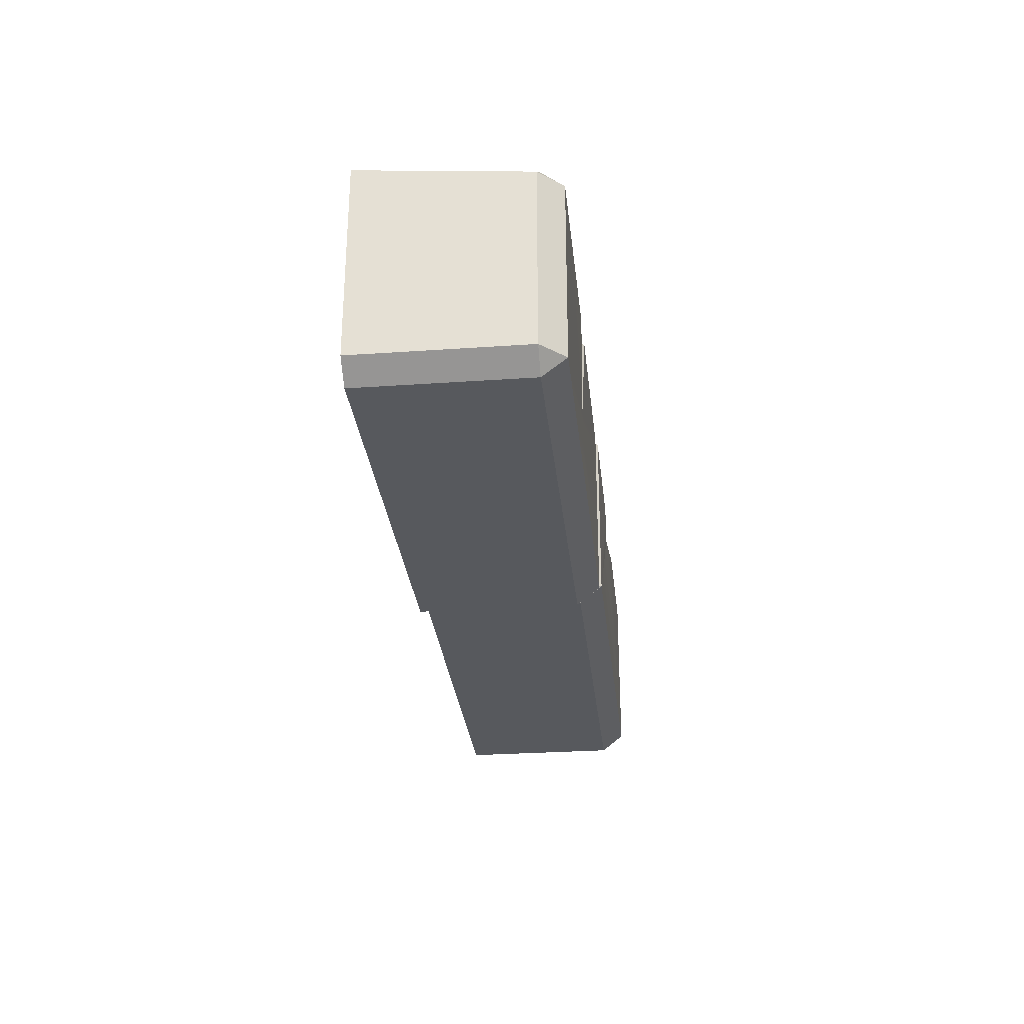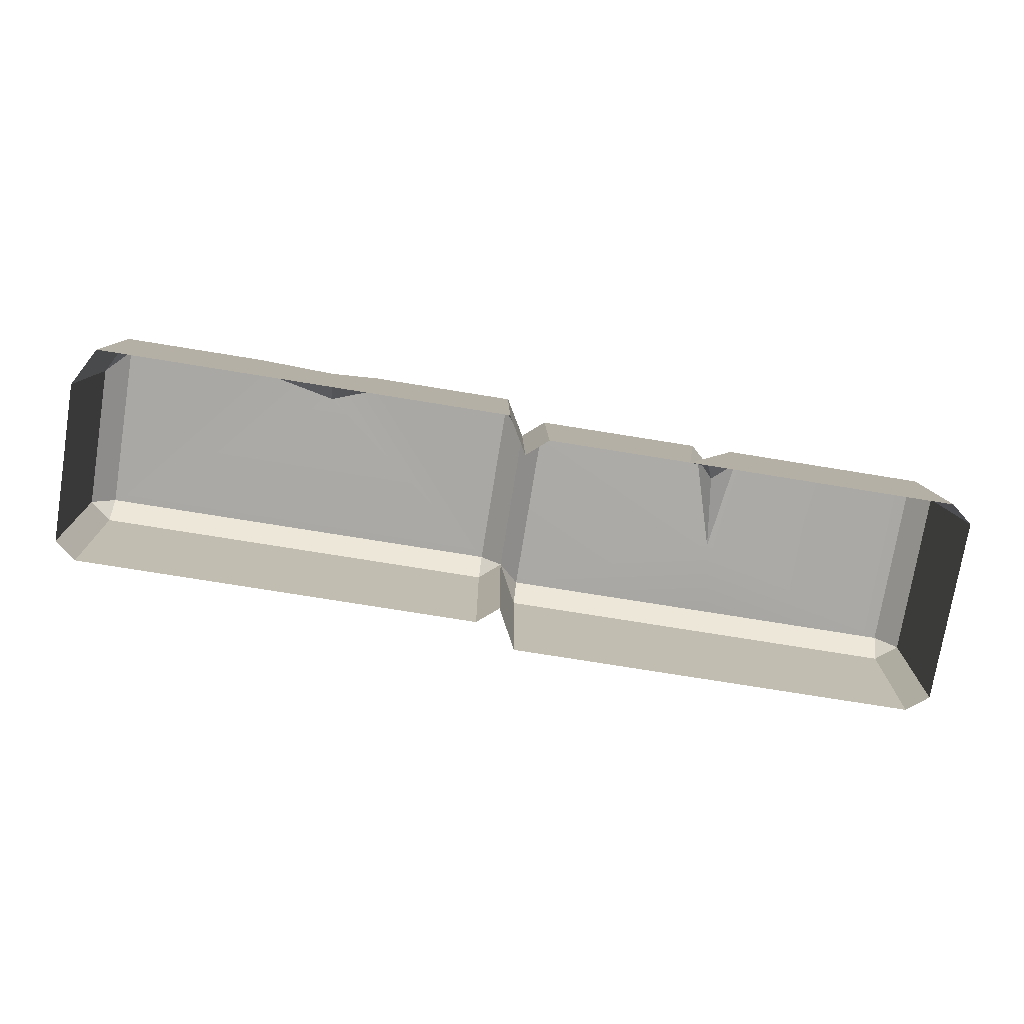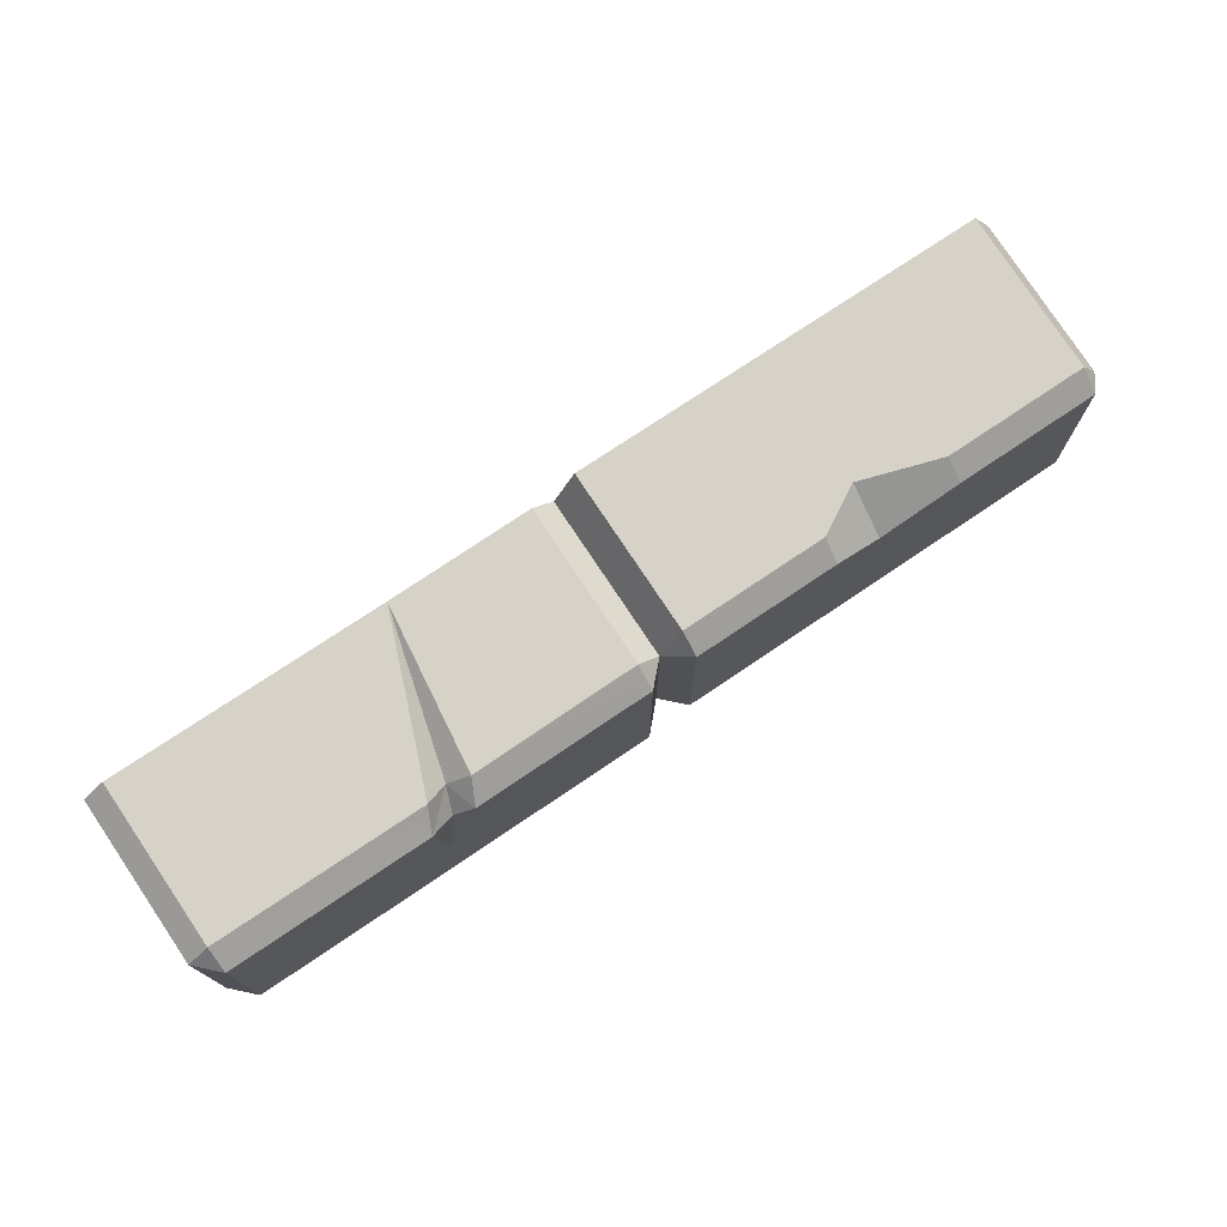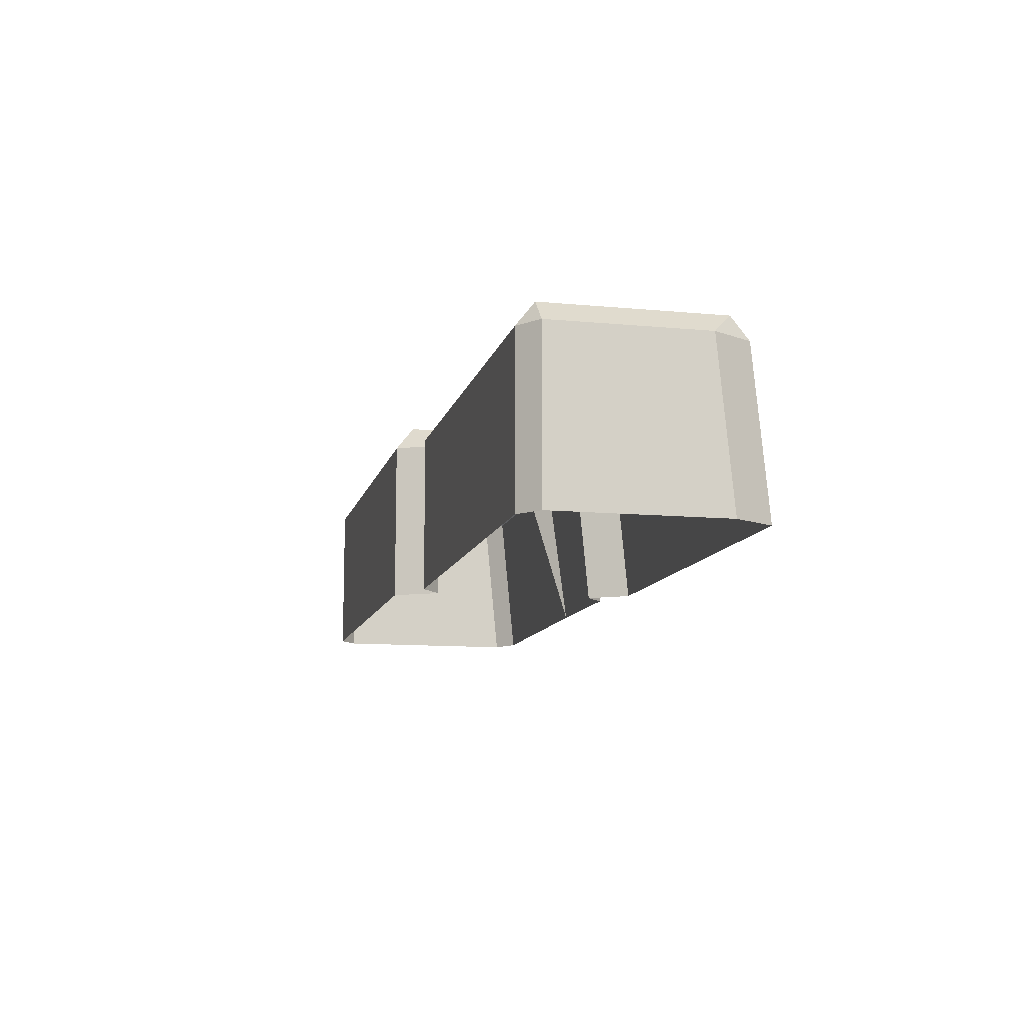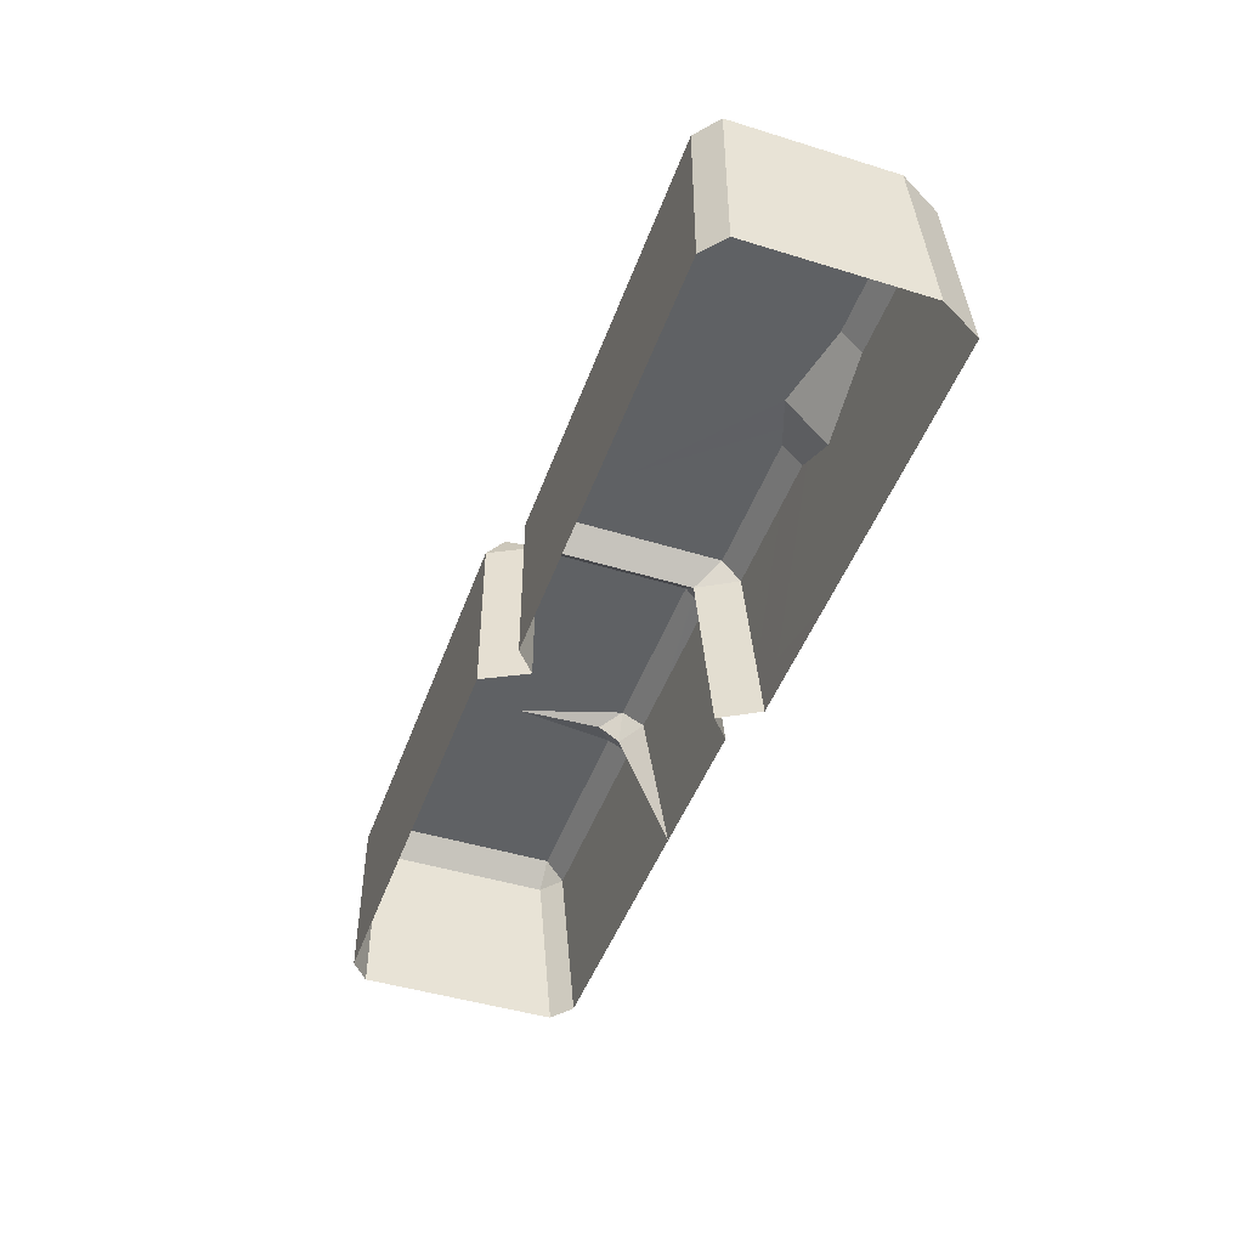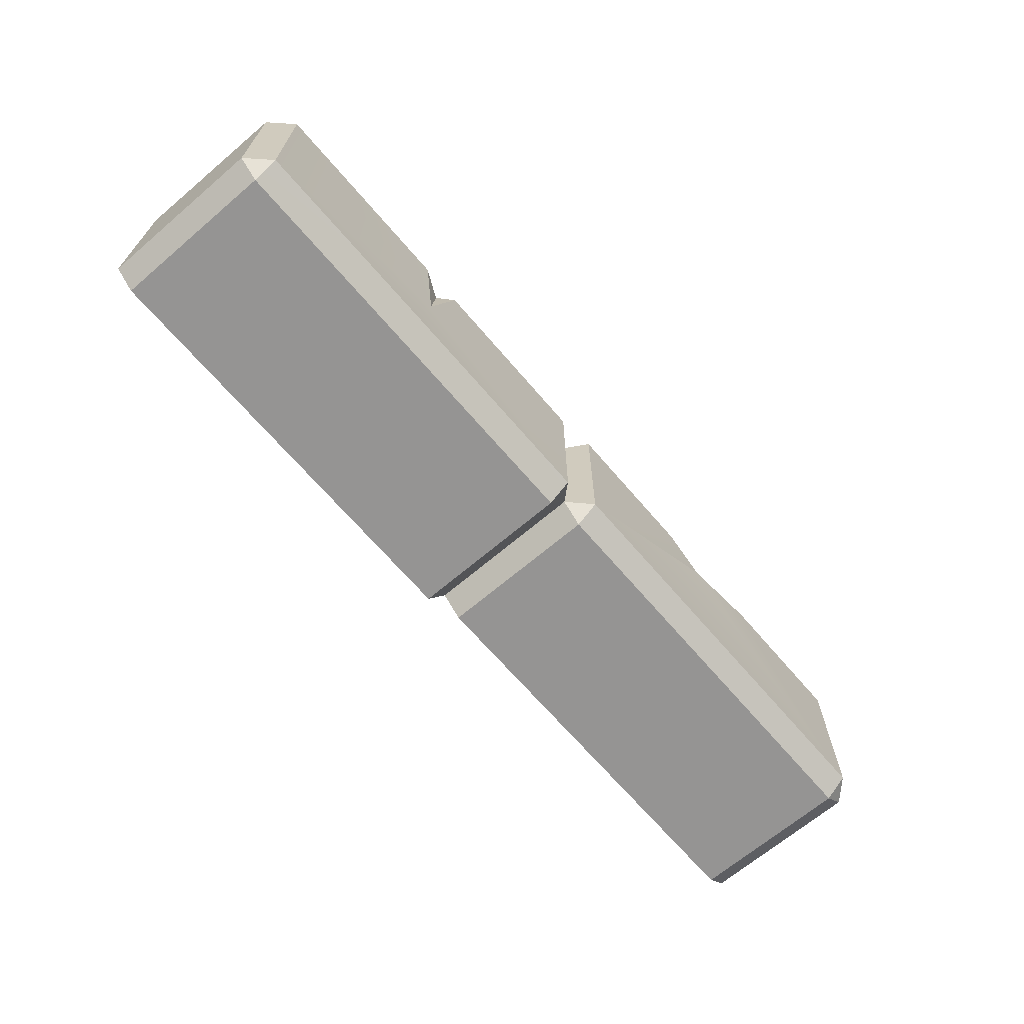
<metadata>
{"format":"obj","ext":"obj","renderer":"f3d","projection":"perspective","resolution":1024,"background":"white","views":[{"elev":-29.0,"azim":95.9,"up":"+Z"},{"elev":-75.2,"azim":-9.2,"up":"+Y"},{"elev":74.1,"azim":145.9,"up":"+Z"},{"elev":-11.1,"azim":-103.0,"up":"+Y"},{"elev":-46.2,"azim":-109.4,"up":"+Y"},{"elev":-67.2,"azim":130.5,"up":"+Z"}]}
</metadata>
<code>
g wall_oneside
v 0.02378 0.1728 0.2907
v 0.02378 0.1972 0.3099
v 1.43e-06 0.1733 0.3368
v 0.5037 0.1728 0.3099
v 0.4801 0.1972 0.3099
v 0.4801 0.1728 0.2907
v 1.473e-06 0.1733 0.5006
v 0.02378 0.1972 0.5018
v 0.02378 0.1729 0.521
v 0.4801 0.1729 0.521
v 0.4801 0.1972 0.5018
v 0.5037 0.1728 0.5018
v 0.2173 0.1975 0.5018
v 0.2494 0.1957 0.3958
v 0.2369 0.1871 0.4821
v 0.2369 0.1871 0.4821
v 0.2275 0.1635 0.5013
v 0.2173 0.1975 0.5018
v 0.2275 0.1635 0.5013
v 0.2053 0.1739 0.521
v 0.2173 0.1975 0.5018
v 0.2369 0.1871 0.4821
v 0.2494 0.1957 0.3958
v 0.2638 0.1975 0.5018
v 0.2638 0.1975 0.5018
v 0.2518 0.1739 0.521
v 0.2275 0.1635 0.5013
v 0.2275 0.1635 0.5013
v 0.2369 0.1871 0.4821
v 0.2638 0.1975 0.5018
v 0.1817 -0.0001804 0.5376
v 0.2053 0.1739 0.521
v 0.2275 0.1635 0.5013
v 0.1817 -0.0001804 0.5376
v 0.2275 0.1635 0.5013
v 0.2518 0.1739 0.521
v -0.4801 0.1739 0.542
v -0.5037 0.1739 0.4993
v -0.4801 0.1975 0.5228
v 1.473e-06 0.1733 0.5006
v -0.02377 0.1739 0.542
v -0.02377 0.1975 0.5228
v -0.5037 0.1739 0.3356
v -0.4801 0.173 0.3163
v -0.4801 0.1975 0.3356
v -0.02377 0.173 0.3163
v 1.43e-06 0.1733 0.3368
v -0.02377 0.1975 0.3356
v 0.02378 0.1728 0.2907
v 0.02378 -0.001845 0.2907
v 0.4801 -0.001845 0.2907
v 0.4801 0.1728 0.2907
v 0.5037 0.1728 0.5018
v 0.5037 0.1728 0.3099
v 0.5037 -0.001845 0.3099
v 0.5037 -0.001845 0.5184
v 0.5037 0.1728 0.3099
v 0.4801 0.1728 0.2907
v 0.4801 -0.001845 0.2907
v 0.5037 -0.001845 0.3099
v 0.02378 0.1728 0.2907
v 1.43e-06 0.1733 0.3368
v 0.02378 -0.001845 0.2907
v 1.371e-06 -0.001297 0.3368
v 0.4801 0.1729 0.521
v 0.5037 0.1728 0.5018
v 0.4801 -0.001013 0.5376
v 0.5037 -0.001845 0.5184
v 1.473e-06 0.1733 0.5006
v 0.02378 0.1729 0.521
v 0.02378 -0.001013 0.5376
v 1.445e-06 -0.001297 0.5171
v 0.4801 0.1972 0.3099
v 0.5037 0.1728 0.5018
v 0.4801 0.1972 0.5018
v 0.5037 0.1728 0.3099
v 0.02378 0.1972 0.3099
v 0.02378 0.1972 0.5018
v 1.473e-06 0.1733 0.5006
v 1.43e-06 0.1733 0.3368
v 0.2494 0.1957 0.3958
v 0.2173 0.1975 0.5018
v 0.02378 0.1972 0.5018
v 0.02378 0.1972 0.3099
v 0.2619 0.1975 0.3099
v 0.4801 0.1972 0.3099
v 0.4801 0.1972 0.5018
v 0.2638 0.1975 0.5018
v 0.02378 0.1729 0.521
v 0.2053 0.1739 0.521
v 0.1817 -0.0001804 0.5376
v 0.02378 -0.001013 0.5376
v 0.4801 -0.001013 0.5376
v 0.2518 0.1739 0.521
v 0.4801 0.1729 0.521
v 0.02378 0.1972 0.5018
v 0.2173 0.1975 0.5018
v 0.2053 0.1739 0.521
v 0.02378 0.1729 0.521
v 0.2638 0.1975 0.5018
v 0.4801 0.1972 0.5018
v 0.4801 0.1729 0.521
v 0.2518 0.1739 0.521
v 0.2619 0.1975 0.3099
v 0.02378 0.1972 0.3099
v 0.02378 0.1728 0.2907
v 0.4801 0.1728 0.2907
v 0.4801 0.1972 0.3099
v -0.4801 0.1975 0.5228
v -0.4801 0.1975 0.3356
v -0.322 0.1975 0.5228
v -0.2335 0.1953 0.5042
v -0.02377 0.1975 0.3356
v -0.1819 0.1975 0.5228
v -0.02377 0.1975 0.5228
v -0.2335 0.1953 0.5042
v -0.4801 -0.0007494 0.5585
v -0.4801 0.1739 0.542
v -0.322 0.1739 0.542
v -0.2335 0.1457 0.5445
v -0.02377 -0.0007494 0.5585
v -0.1819 0.1739 0.542
v -0.02377 0.1739 0.542
v -0.5037 0.1739 0.4993
v -0.5037 -0.0007492 0.3356
v -0.5037 0.1739 0.3356
v -0.5037 -0.0007494 0.5158
v -0.322 0.1975 0.5228
v -0.4801 0.1739 0.542
v -0.4801 0.1975 0.5228
v -0.322 0.1739 0.542
v -0.02377 0.173 0.3163
v -0.02377 0.1975 0.3356
v -0.4801 0.173 0.3163
v -0.4801 0.1975 0.3356
v -0.02377 0.1739 0.542
v 1.473e-06 0.1733 0.5006
v 1.445e-06 -0.001297 0.5171
v -0.02377 -0.0007494 0.5585
v -0.5037 0.1739 0.4993
v -0.4801 0.1739 0.542
v -0.5037 -0.0007494 0.5158
v -0.4801 -0.0007494 0.5585
v 1.43e-06 0.1733 0.3368
v -0.02377 0.173 0.3163
v 1.371e-06 -0.001297 0.3368
v -0.02377 -0.000881 0.3163
v -0.4801 0.173 0.3163
v -0.5037 0.1739 0.3356
v -0.5037 -0.0007492 0.3356
v -0.4801 -0.0008809 0.3163
v -0.1819 0.1975 0.5228
v -0.02377 0.1975 0.5228
v -0.02377 0.1739 0.542
v -0.1819 0.1739 0.542
v -0.2335 0.1953 0.5042
v -0.2335 0.1457 0.5445
v -0.322 0.1739 0.542
v -0.322 0.1975 0.5228
v -0.2335 0.1953 0.5042
v -0.1819 0.1975 0.5228
v -0.1819 0.1739 0.542
v -0.2335 0.1457 0.5445
v -0.02377 0.1975 0.3356
v 1.43e-06 0.1733 0.3368
v -0.02377 0.1975 0.5228
v 1.473e-06 0.1733 0.5006
v -0.5037 0.1739 0.3356
v -0.4801 0.1975 0.3356
v -0.5037 0.1739 0.4993
v -0.4801 0.1975 0.5228
v -0.02377 -0.000881 0.3163
v -0.02377 0.173 0.3163
v -0.4801 0.173 0.3163
v -0.4801 -0.0008809 0.3163
g wall_oneside_0
f 3 2 1
f 6 5 4
f 9 8 7
f 12 11 10
f 15 14 13
f 18 17 16
f 21 20 19
f 24 23 22
f 27 26 25
f 30 29 28
f 33 32 31
f 36 35 34
f 39 38 37
f 42 41 40
f 45 44 43
f 48 47 46
f 51 50 49
f 52 51 49
f 55 54 53
f 53 56 55
f 59 58 57
f 57 60 59
f 63 62 61
f 63 64 62
f 67 66 65
f 67 68 66
f 71 70 69
f 69 72 71
f 75 74 73
f 74 76 73
f 79 78 77
f 77 80 79
f 83 82 81
f 81 84 83
f 85 84 81
f 85 81 86
f 87 86 81
f 81 88 87
f 91 90 89
f 89 92 91
f 94 91 93
f 93 95 94
f 98 97 96
f 96 99 98
f 102 101 100
f 100 103 102
f 106 105 104
f 106 104 107
f 108 107 104
f 111 110 109
f 112 110 111
f 113 110 112
f 115 113 114
f 114 113 116
f 119 118 117
f 120 119 117
f 121 120 117
f 121 122 120
f 123 122 121
f 126 125 124
f 125 127 124
f 130 129 128
f 129 131 128
f 134 133 132
f 133 134 135
f 138 137 136
f 136 139 138
f 142 141 140
f 142 143 141
f 146 145 144
f 146 147 145
f 150 149 148
f 148 151 150
f 154 153 152
f 152 155 154
f 158 157 156
f 156 159 158
f 162 161 160
f 163 162 160
f 166 165 164
f 166 167 165
f 170 169 168
f 170 171 169
f 174 173 172
f 175 174 172

</code>
